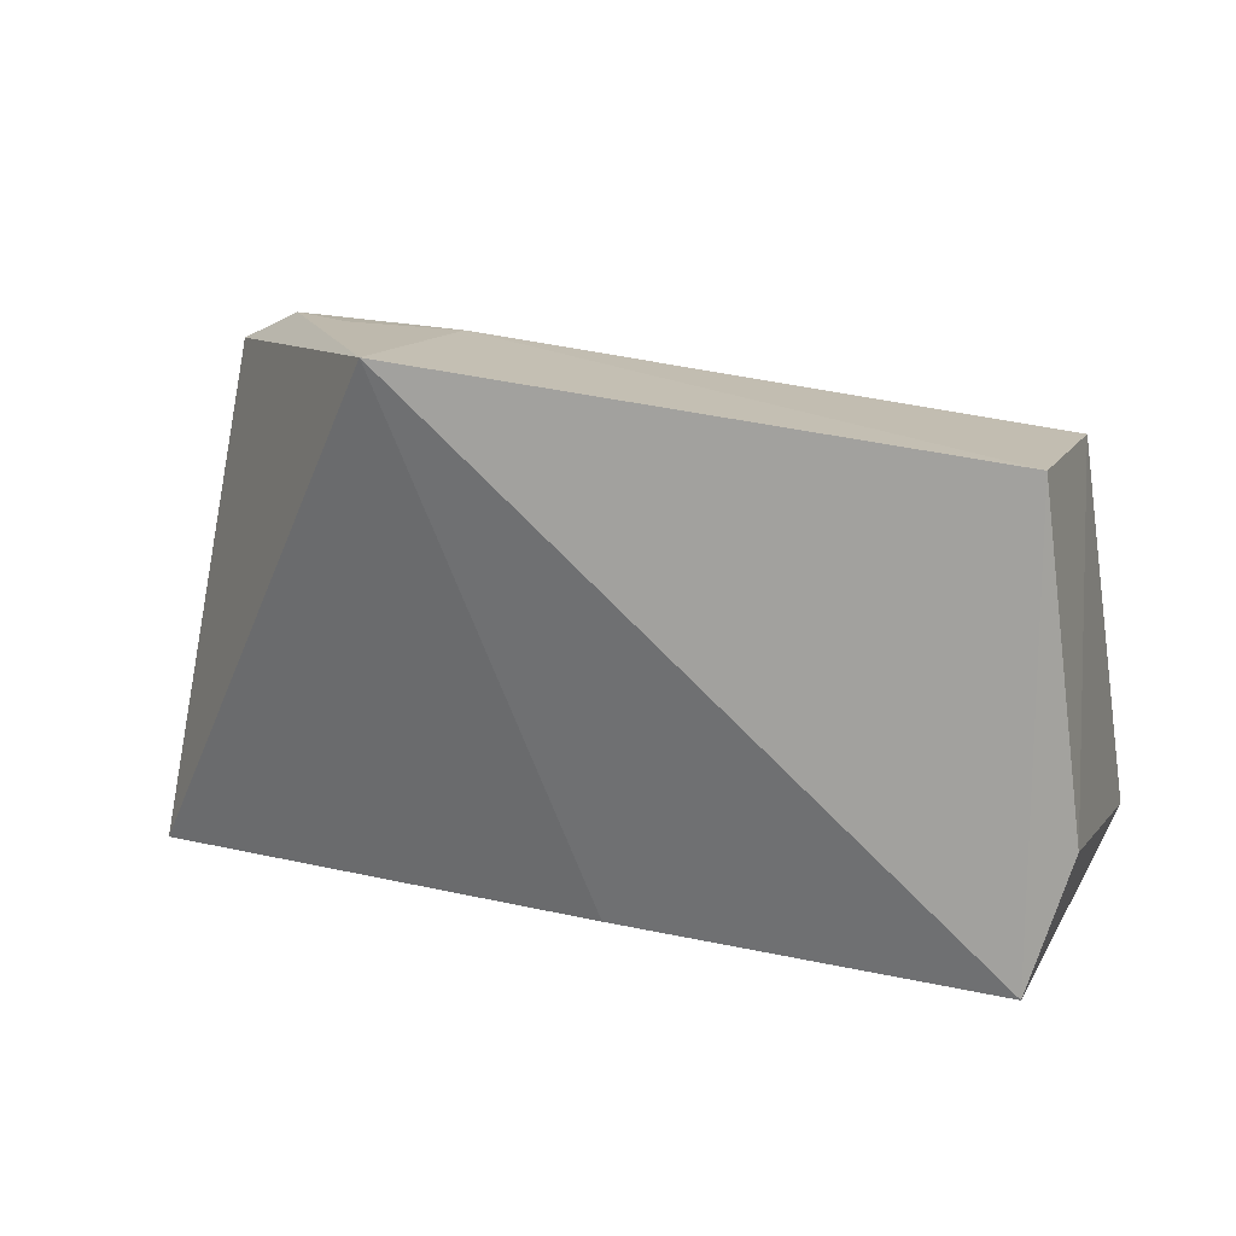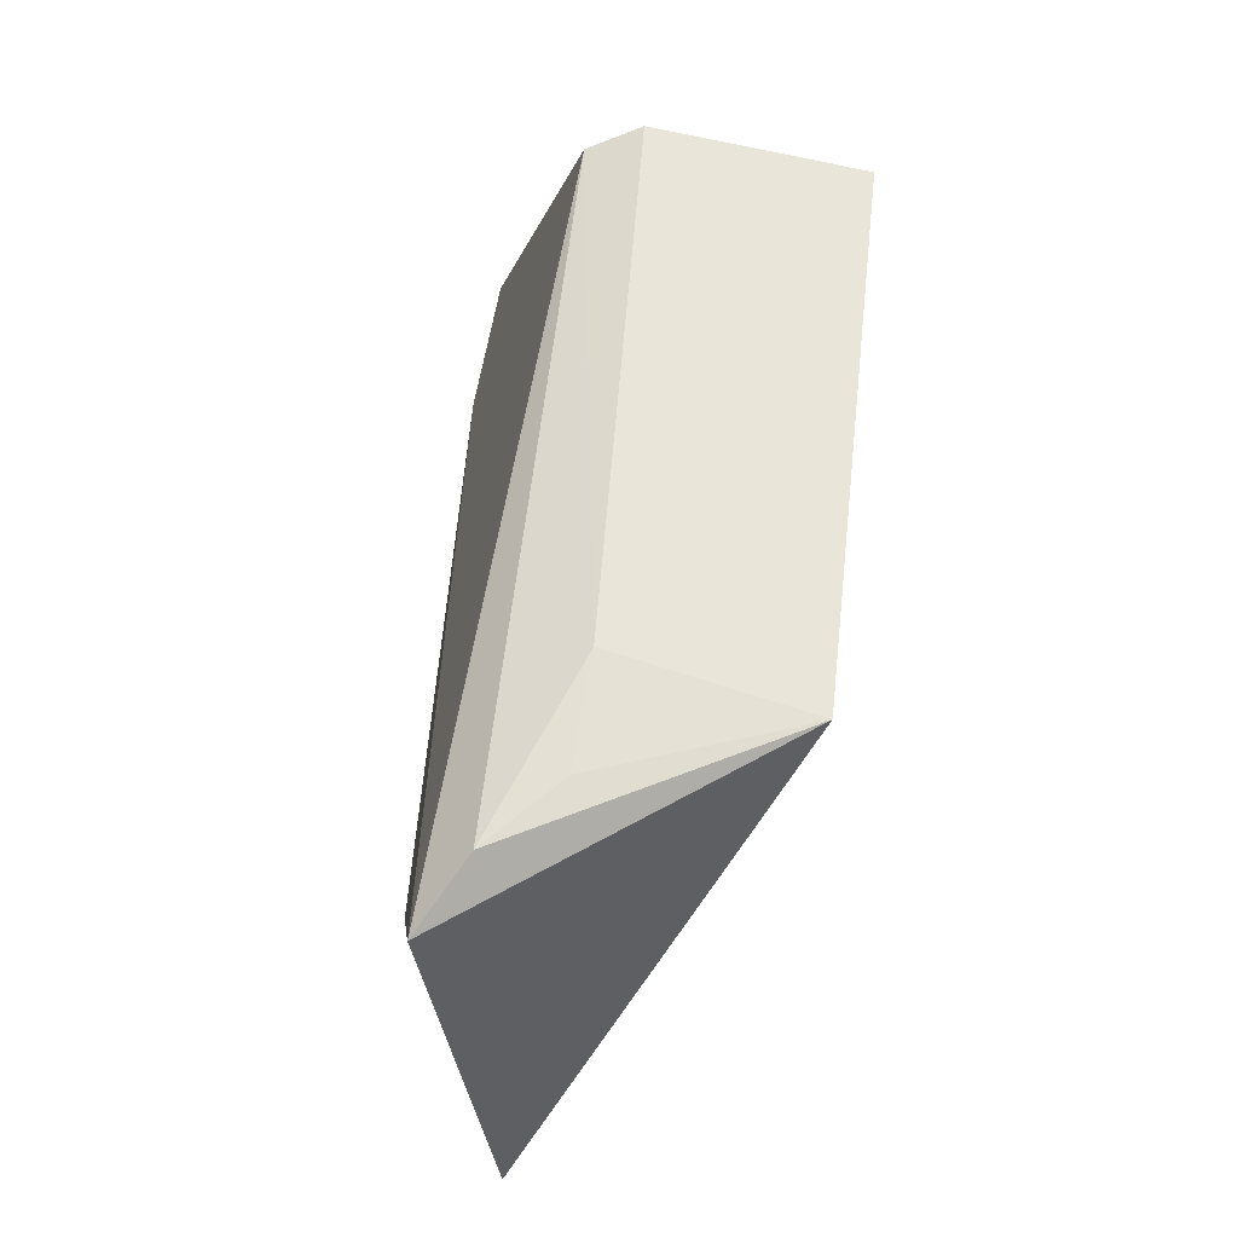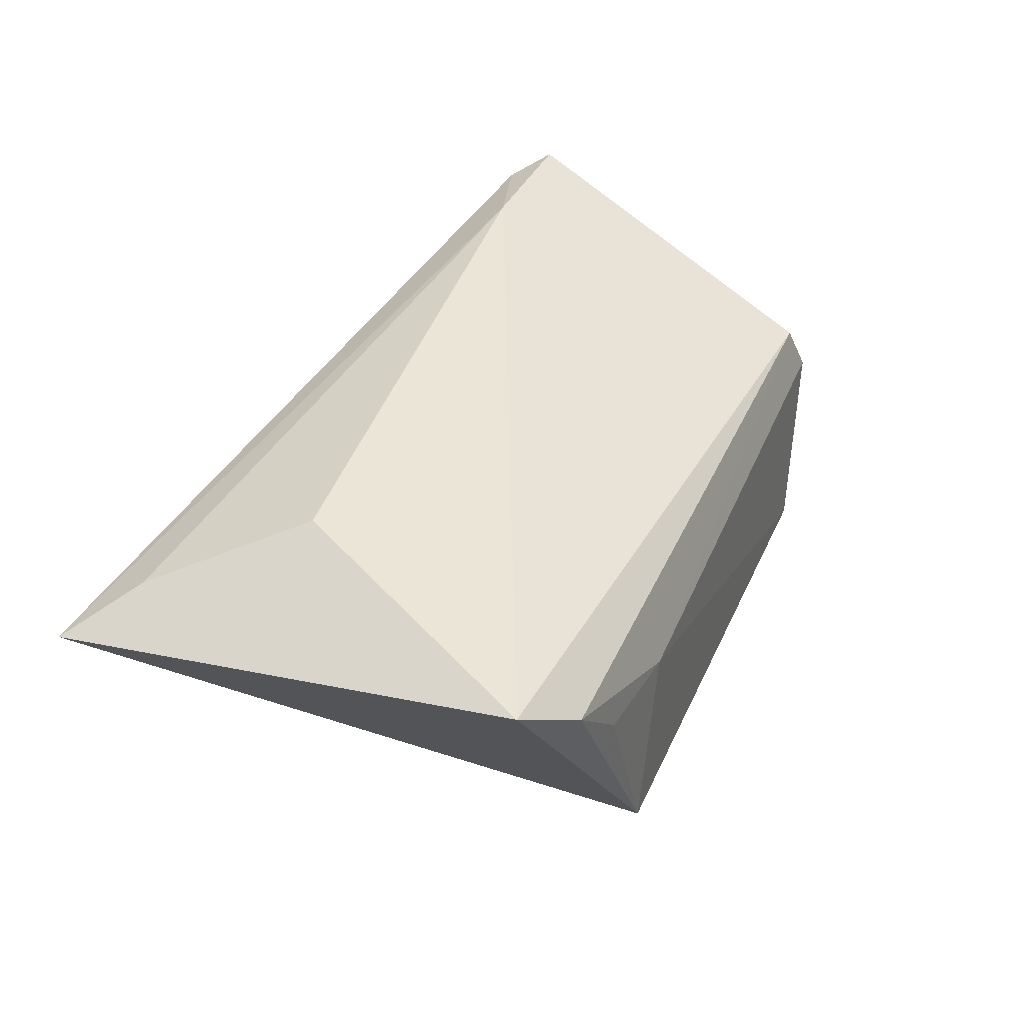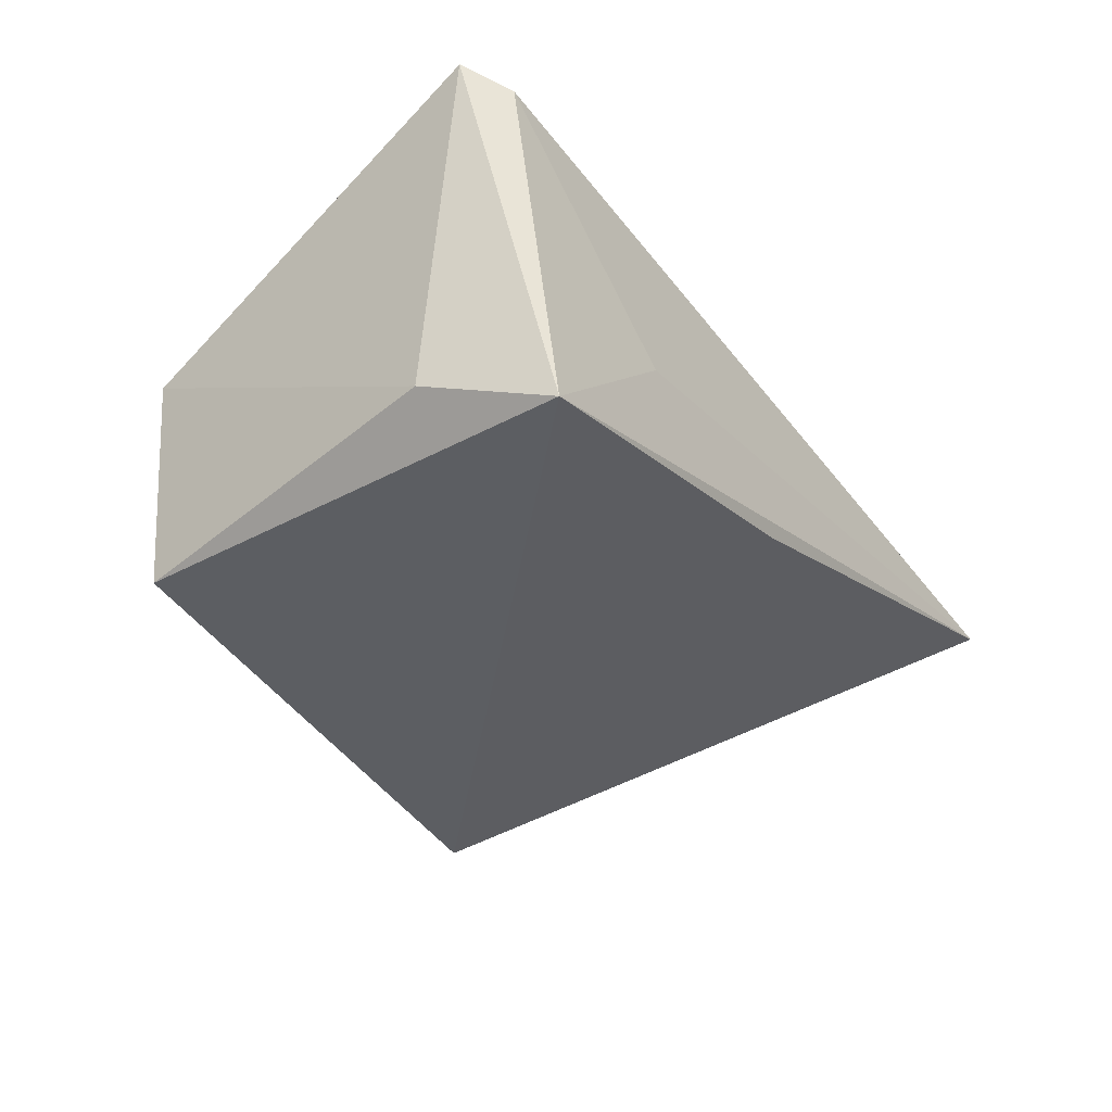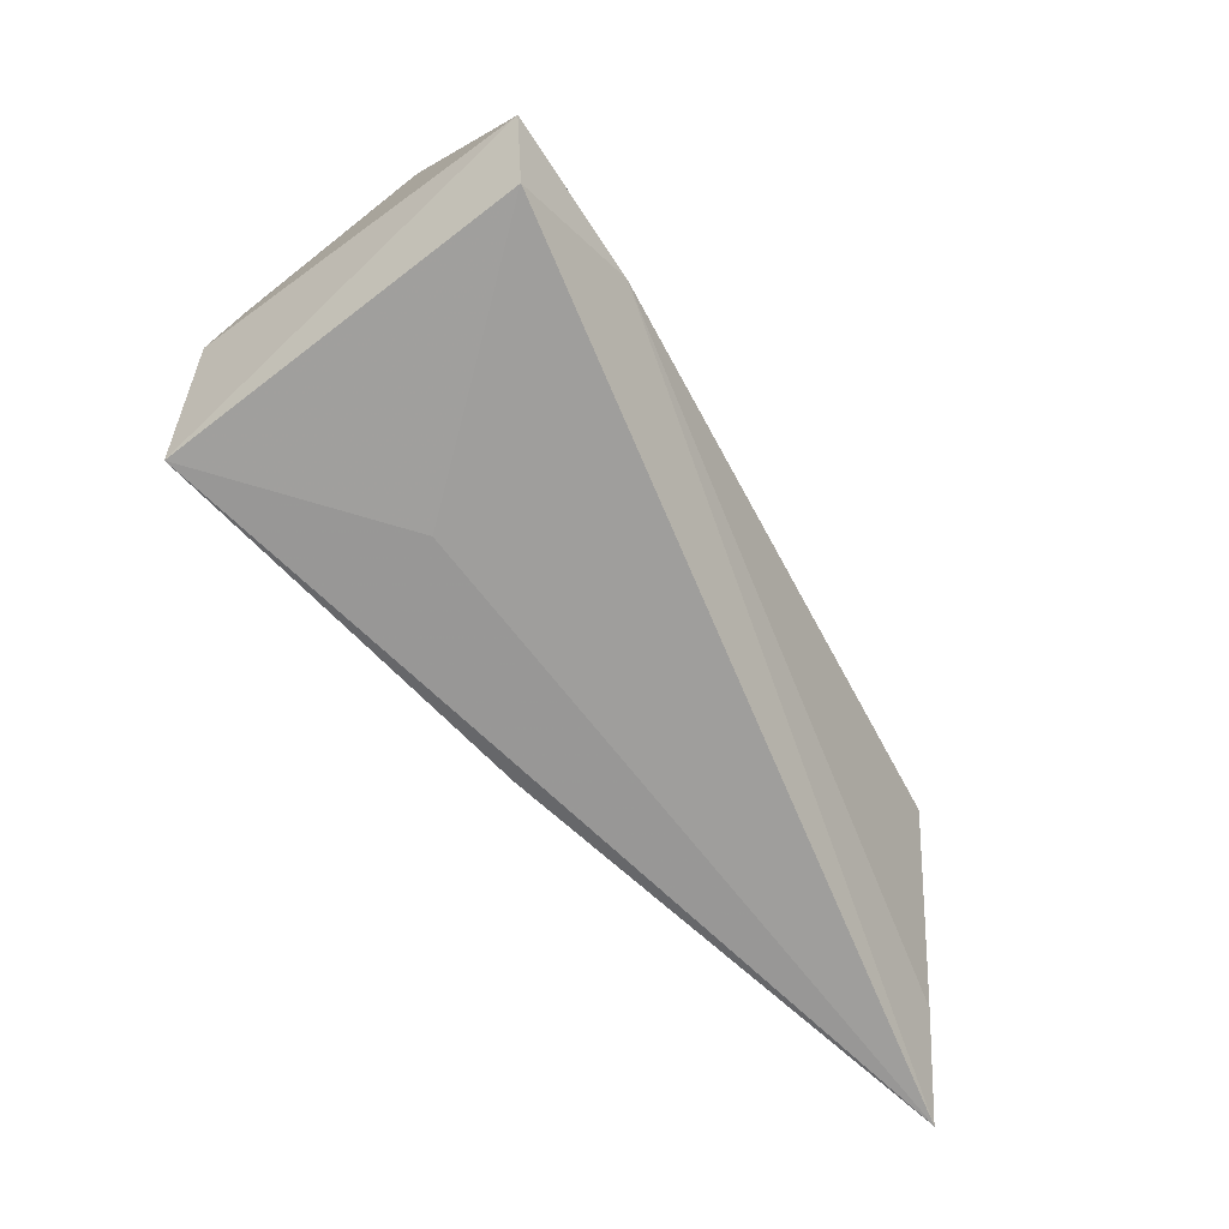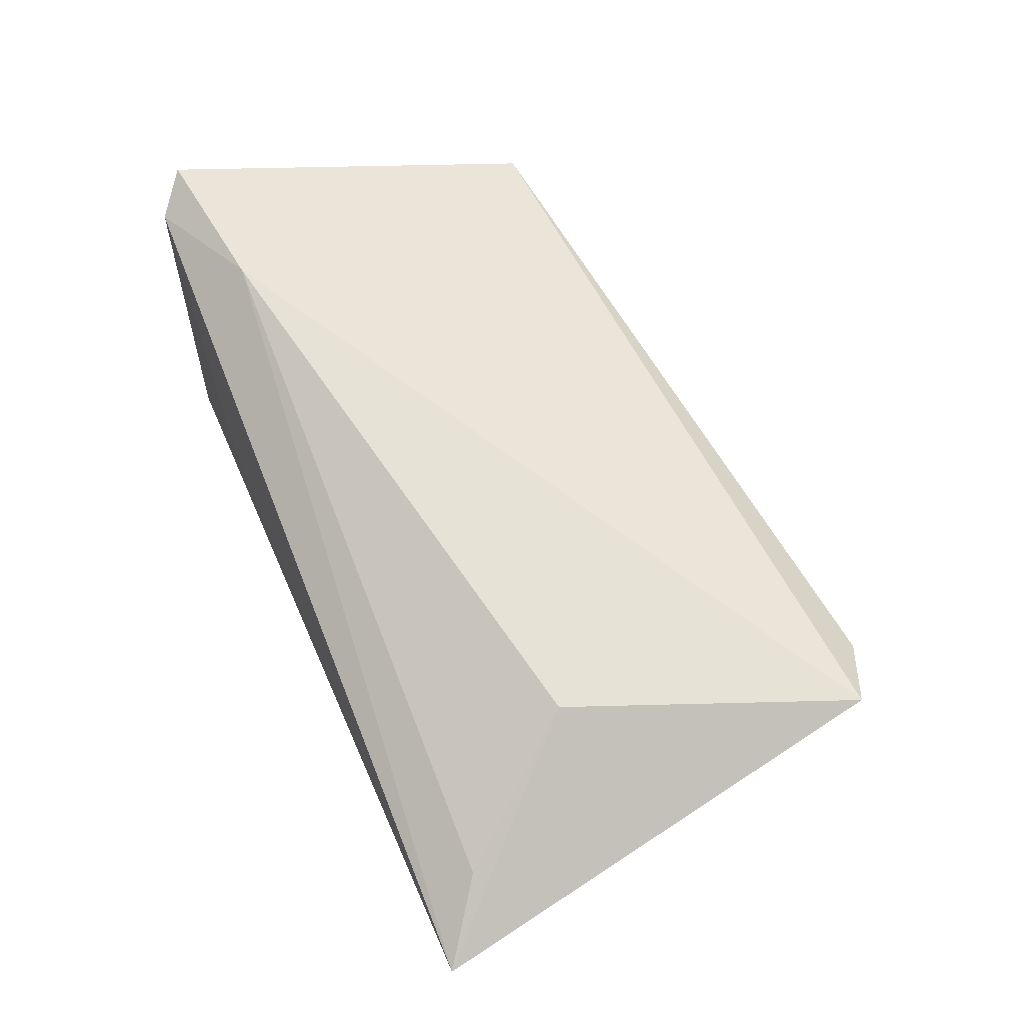
<metadata>
{"format":"obj","ext":"obj","renderer":"f3d","projection":"perspective","resolution":1024,"background":"white","views":[{"elev":15.4,"azim":-169.8,"up":"+Y"},{"elev":66.1,"azim":96.5,"up":"+Y"},{"elev":39.3,"azim":120.1,"up":"+Z"},{"elev":-37.5,"azim":-55.4,"up":"+Z"},{"elev":-68.1,"azim":-60.3,"up":"+Y"},{"elev":66.1,"azim":66.9,"up":"+Z"}]}
</metadata>
<code>
v -0.04569 -0.01573 -0.01751
v -0.05127 -0.02427 0.02289
v 0.02349 0.03414 0.001033
v -0.04626 -0.02832 0.02045
v 0.04104 -0.006391 0.02035
v 0.03712 0.03465 0.001695
v -0.02107 -0.03044 -0.004309
v -0.0419 0.02278 0.009973
v -0.04051 -0.03052 -0.02265
v 0.005896 -0.02991 -0.01105
v -0.04057 0.02559 -0.02265
v -0.03196 -0.02159 0.02373
v 0.05383 0.03037 0.01515
v 0.0287 0.03473 -0.02265
v 0.06365 -0.03052 0.007526
v 0.05435 -0.0237 0.01259
v 0.0455 0.03438 0.009811
v -0.04468 0.02436 0.003458
f 15 14 13
f 2 9 4
f 10 14 15
f 15 9 10
f 10 9 14
f 14 9 11
f 15 13 5
f 7 9 15
f 15 4 7
f 7 4 9
f 1 9 2
f 1 11 9
f 14 11 3
f 12 5 13
f 2 4 12
f 12 4 15
f 14 3 6
f 2 12 8
f 8 12 13
f 15 5 16
f 16 12 15
f 5 12 16
f 17 8 13
f 3 8 17
f 17 6 3
f 17 13 14
f 14 6 17
f 18 3 11
f 18 8 3
f 2 8 18
f 18 1 2
f 11 1 18

</code>
